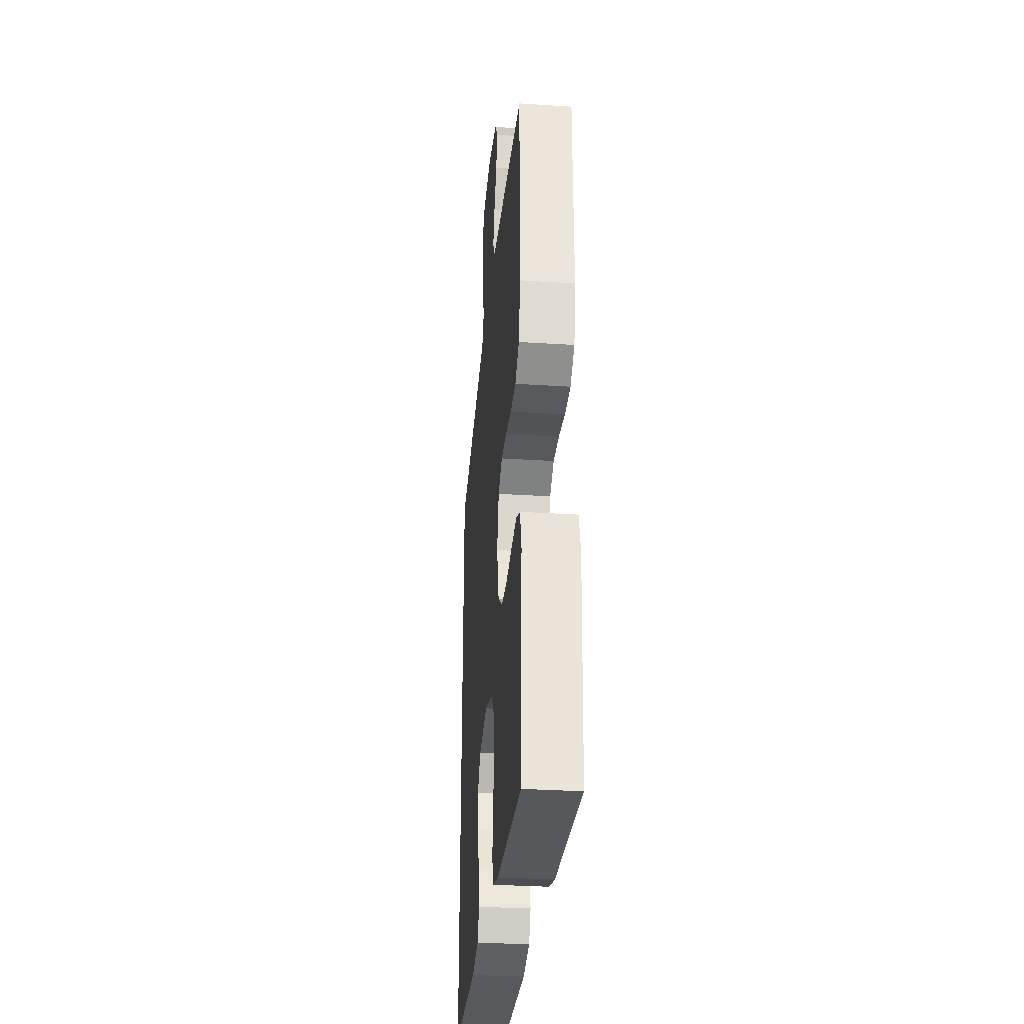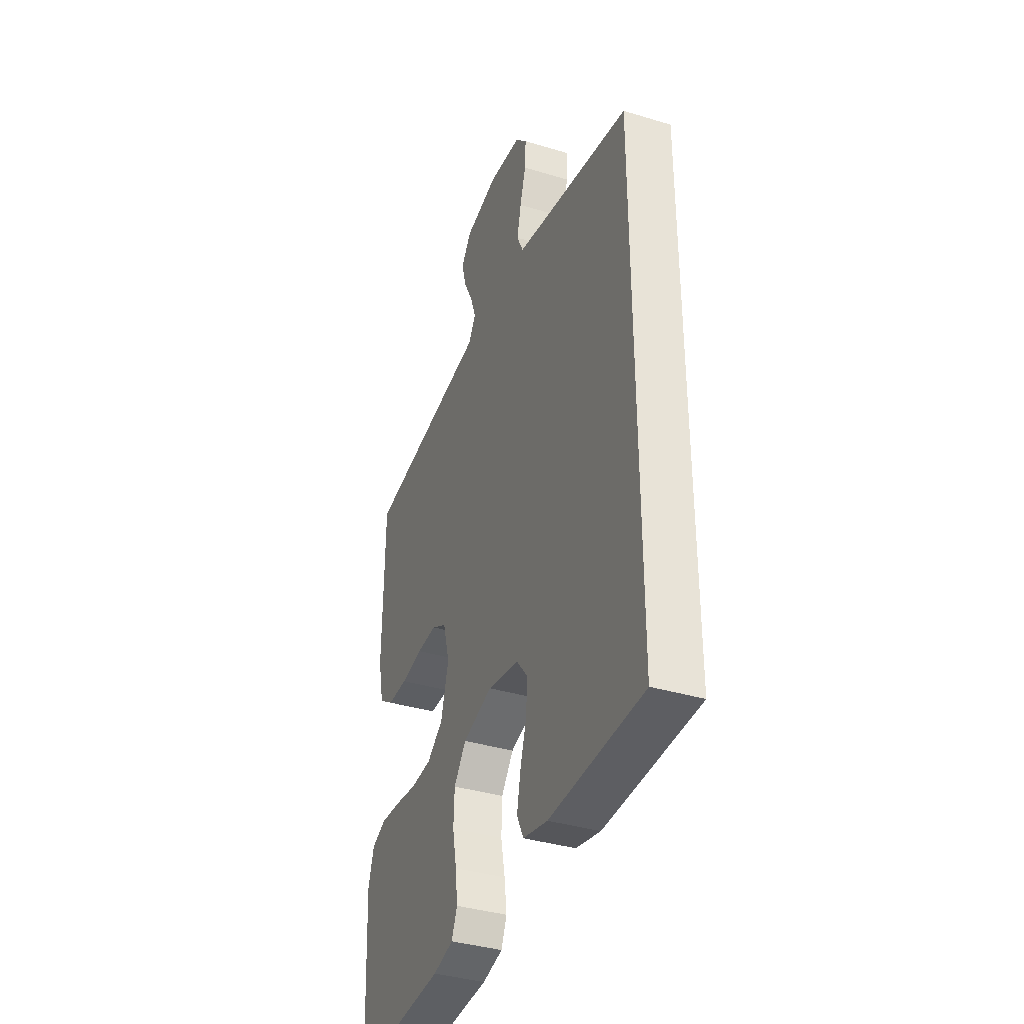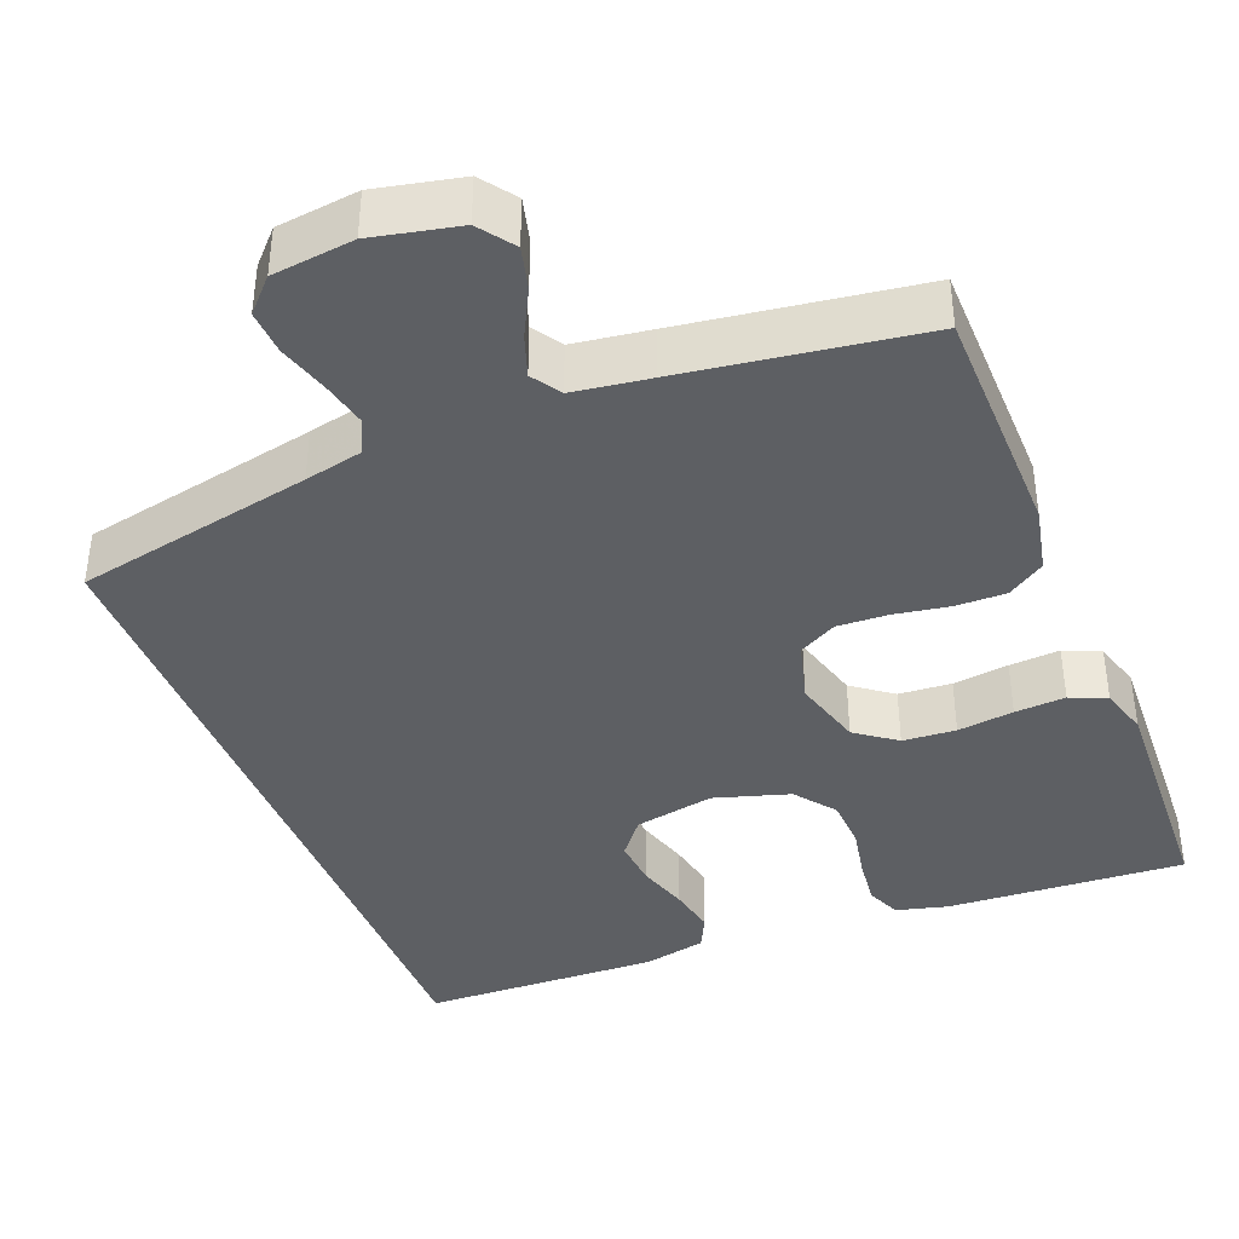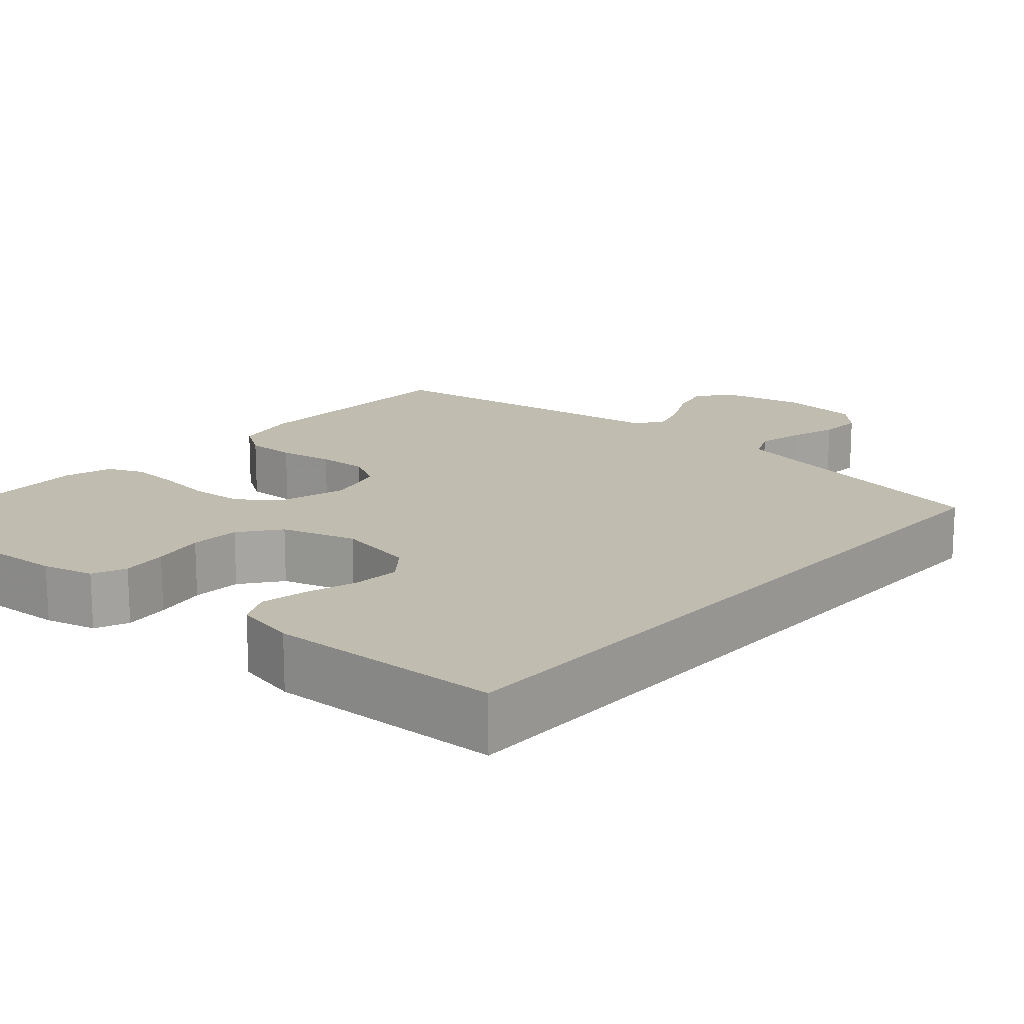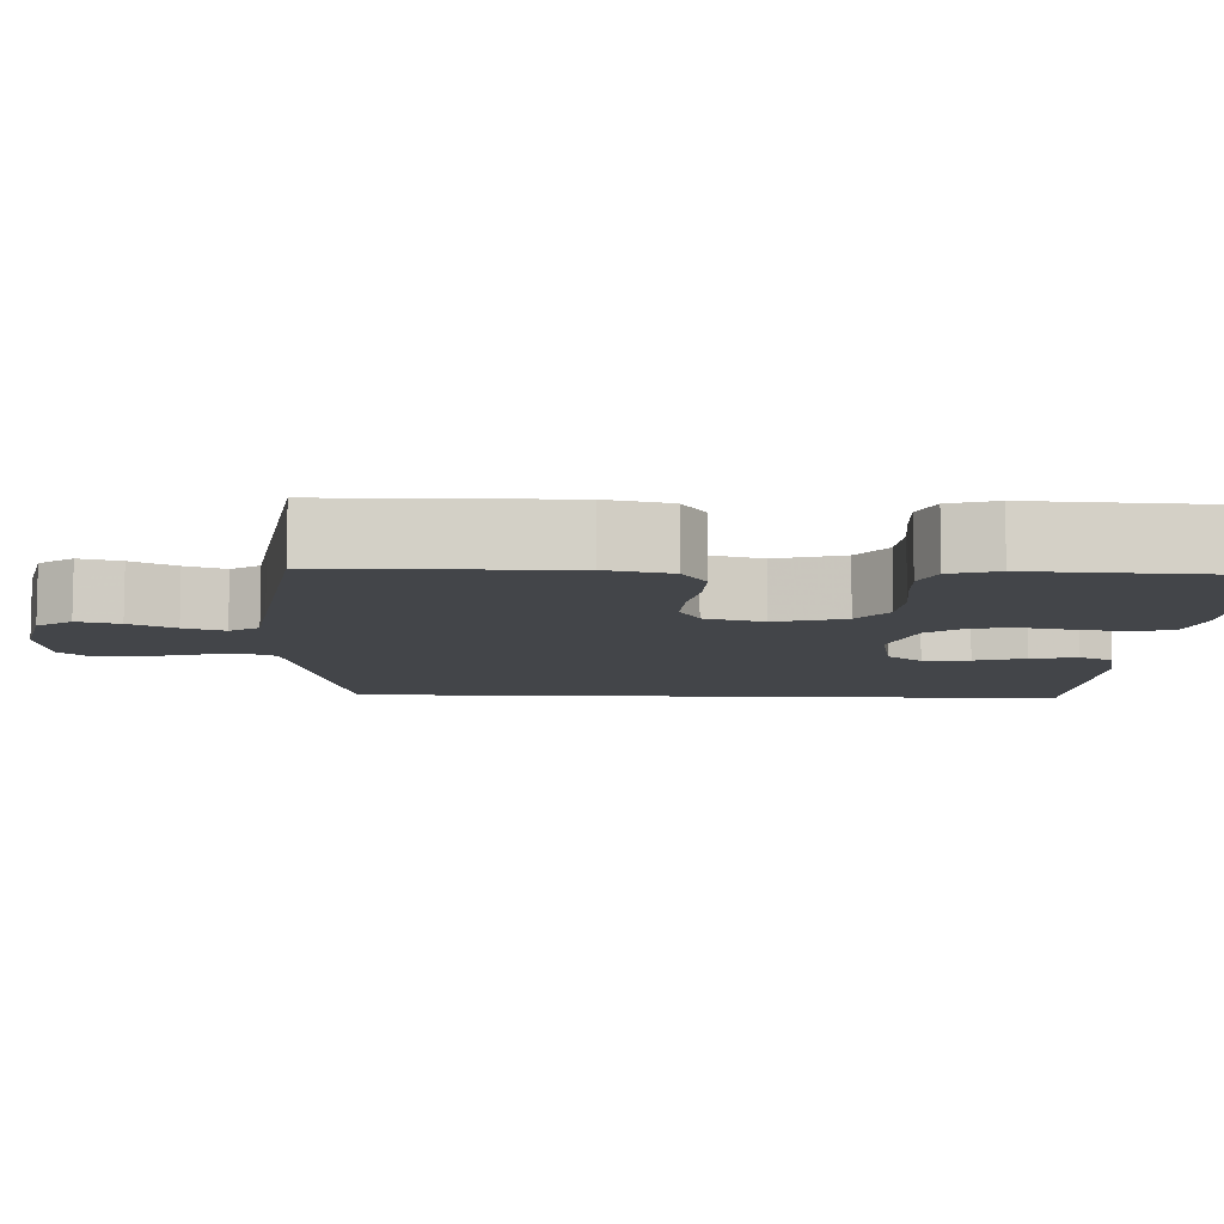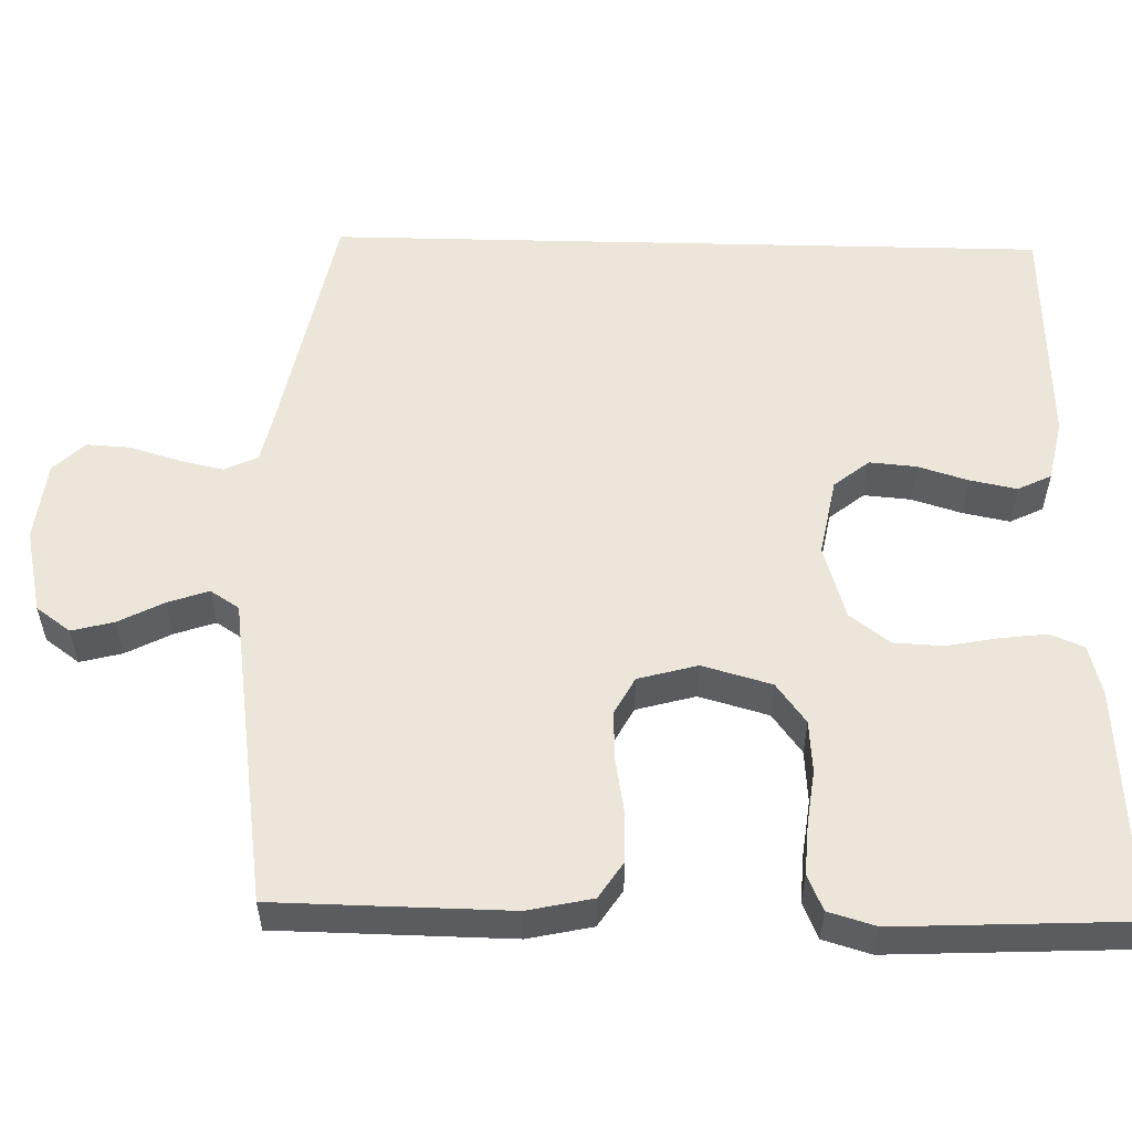
<metadata>
{"format":"obj","ext":"obj","renderer":"f3d","projection":"perspective","resolution":1024,"background":"white","views":[{"elev":-31.7,"azim":84.8,"up":"+Z"},{"elev":-37.3,"azim":-111.3,"up":"+Z"},{"elev":-39.8,"azim":21.7,"up":"+Y"},{"elev":16.3,"azim":-138.6,"up":"+Y"},{"elev":-8.7,"azim":87.6,"up":"+Y"},{"elev":55.2,"azim":91.4,"up":"+Y"}]}
</metadata>
<code>
v -0.5 0.07 0.479
v -0.2 0.07 0.539
v -0.126 0.07 0.555
v -0.106 0.07 0.598
v -0.119 0.07 0.656
v -0.138 0.07 0.719
v -0.141 0.07 0.775
v -0.103 0.07 0.815
v 0 0.07 0.827
v 0.109 0.07 0.803
v 0.141 0.07 0.759
v 0.127 0.07 0.705
v 0.097 0.07 0.647
v 0.079 0.07 0.595
v 0.103 0.07 0.558
v 0.2 0.07 0.544
v 0.5 0.07 0.5
v 0.504 0.07 0.2
v 0.486 0.07 0.117
v 0.439 0.07 0.086
v 0.375 0.07 0.087
v 0.305 0.07 0.099
v 0.241 0.07 0.102
v 0.193 0.07 0.076
v 0.172 0.07 0
v 0.197 0.07 -0.089
v 0.248 0.07 -0.127
v 0.315 0.07 -0.132
v 0.386 0.07 -0.123
v 0.45 0.07 -0.119
v 0.496 0.07 -0.139
v 0.514 0.07 -0.2
v 0.5 0.07 -0.5
v 0.2 0.07 -0.481
v 0.135 0.07 -0.464
v 0.117 0.07 -0.421
v 0.124 0.07 -0.362
v 0.137 0.07 -0.295
v 0.134 0.07 -0.231
v 0.095 0.07 -0.18
v 0 0.07 -0.151
v -0.101 0.07 -0.17
v -0.137 0.07 -0.215
v -0.132 0.07 -0.275
v -0.112 0.07 -0.34
v -0.1 0.07 -0.4
v -0.121 0.07 -0.443
v -0.2 0.07 -0.46
v -0.5 0.07 -0.449
v -0.5 0 0.479
v -0.2 0 0.539
v -0.126 0 0.555
v -0.106 0 0.598
v -0.119 0 0.656
v -0.138 0 0.719
v -0.141 0 0.775
v -0.103 0 0.815
v 0 0 0.827
v 0.109 0 0.803
v 0.141 0 0.759
v 0.127 0 0.705
v 0.097 0 0.647
v 0.079 0 0.595
v 0.103 0 0.558
v 0.2 0 0.544
v 0.5 0 0.5
v 0.504 0 0.2
v 0.486 0 0.117
v 0.439 0 0.086
v 0.375 0 0.087
v 0.305 0 0.099
v 0.241 0 0.102
v 0.193 0 0.076
v 0.172 0 0
v 0.197 0 -0.089
v 0.248 0 -0.127
v 0.315 0 -0.132
v 0.386 0 -0.123
v 0.45 0 -0.119
v 0.496 0 -0.139
v 0.514 0 -0.2
v 0.5 0 -0.5
v 0.2 0 -0.481
v 0.135 0 -0.464
v 0.117 0 -0.421
v 0.124 0 -0.362
v 0.137 0 -0.295
v 0.134 0 -0.231
v 0.095 0 -0.18
v 0 0 -0.151
v -0.101 0 -0.17
v -0.137 0 -0.215
v -0.132 0 -0.275
v -0.112 0 -0.34
v -0.1 0 -0.4
v -0.121 0 -0.443
v -0.2 0 -0.46
v -0.5 0 -0.449
f 48 49 1 2
f 44 45 46 47
f 43 44 47 48
f 35 36 37 38
f 33 34 35 38
f 33 38 39
f 32 33 39 40
f 28 29 30 31
f 28 31 32 40
f 19 20 21 22
f 19 22 23
f 18 19 23
f 15 16 17 18
f 15 18 23
f 14 15 23 24
f 10 11 12 13
f 10 13 14
f 9 10 14
f 5 6 7 8
f 4 5 8 9
f 43 48 2 3
f 42 43 3 4
f 41 42 4 9
f 27 28 40 41
f 26 27 41
f 25 26 41
f 24 25 41
f 9 14 24 41
f 51 50 98 97
f 96 95 94 93
f 97 96 93 92
f 87 86 85 84
f 87 84 83 82
f 88 87 82
f 89 88 82 81
f 80 79 78 77
f 89 81 80 77
f 71 70 69 68
f 72 71 68
f 72 68 67
f 67 66 65 64
f 72 67 64
f 73 72 64 63
f 62 61 60 59
f 63 62 59
f 63 59 58
f 57 56 55 54
f 58 57 54 53
f 52 51 97 92
f 53 52 92 91
f 58 53 91 90
f 90 89 77 76
f 90 76 75
f 90 75 74
f 90 74 73
f 90 73 63 58
f 1 50 51 2
f 2 51 52 3
f 3 52 53 4
f 4 53 54 5
f 5 54 55 6
f 6 55 56 7
f 7 56 57 8
f 8 57 58 9
f 9 58 59 10
f 10 59 60 11
f 11 60 61 12
f 12 61 62 13
f 13 62 63 14
f 14 63 64 15
f 15 64 65 16
f 16 65 66 17
f 17 66 67 18
f 18 67 68 19
f 19 68 69 20
f 20 69 70 21
f 21 70 71 22
f 22 71 72 23
f 23 72 73 24
f 24 73 74 25
f 25 74 75 26
f 26 75 76 27
f 27 76 77 28
f 28 77 78 29
f 29 78 79 30
f 30 79 80 31
f 31 80 81 32
f 32 81 82 33
f 33 82 83 34
f 34 83 84 35
f 35 84 85 36
f 36 85 86 37
f 37 86 87 38
f 38 87 88 39
f 39 88 89 40
f 40 89 90 41
f 41 90 91 42
f 42 91 92 43
f 43 92 93 44
f 44 93 94 45
f 45 94 95 46
f 46 95 96 47
f 47 96 97 48
f 48 97 98 49
f 49 98 50 1

</code>
